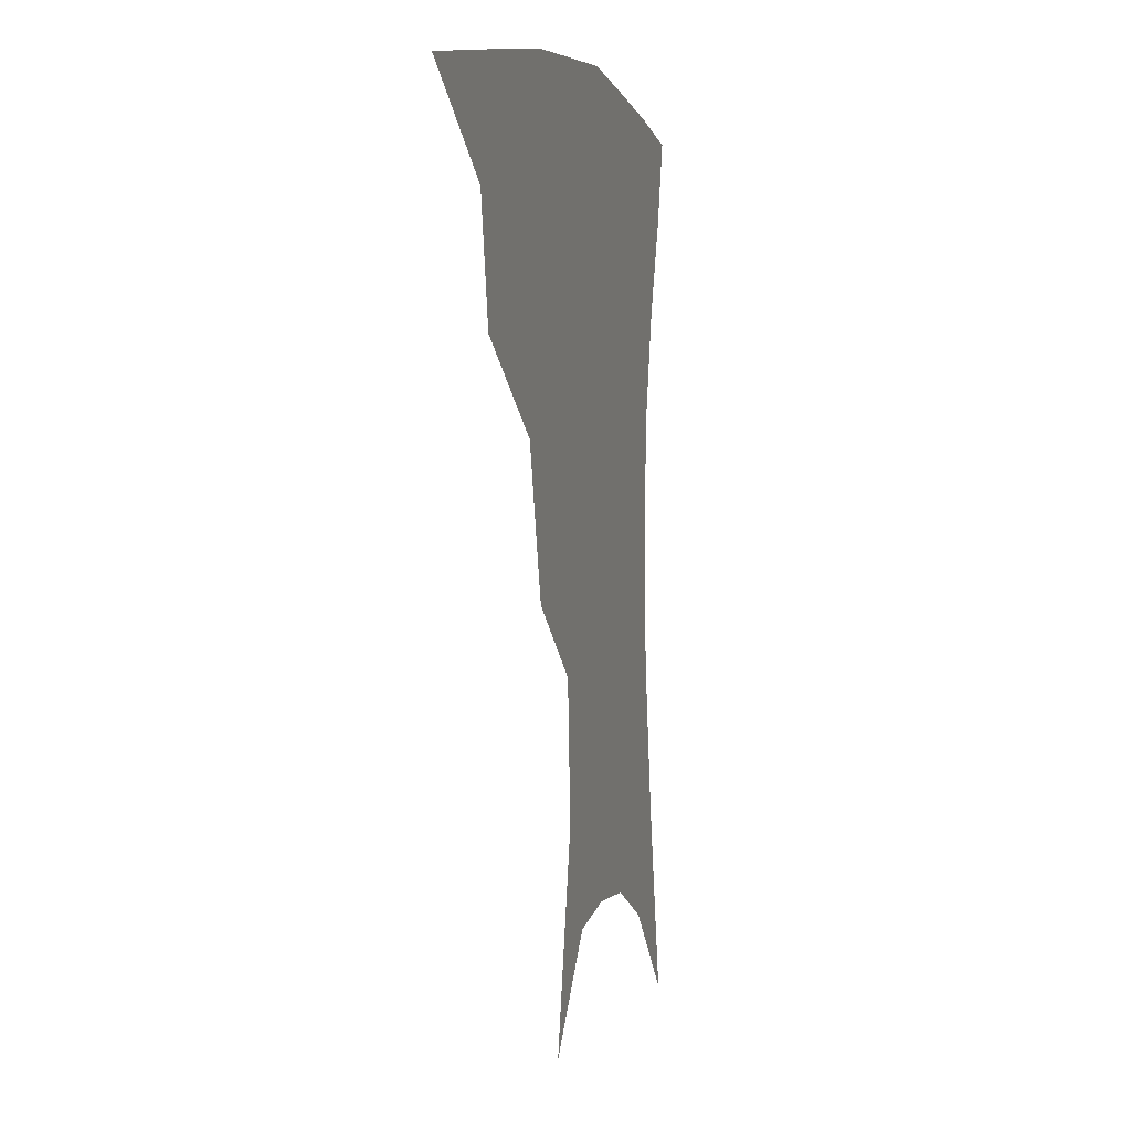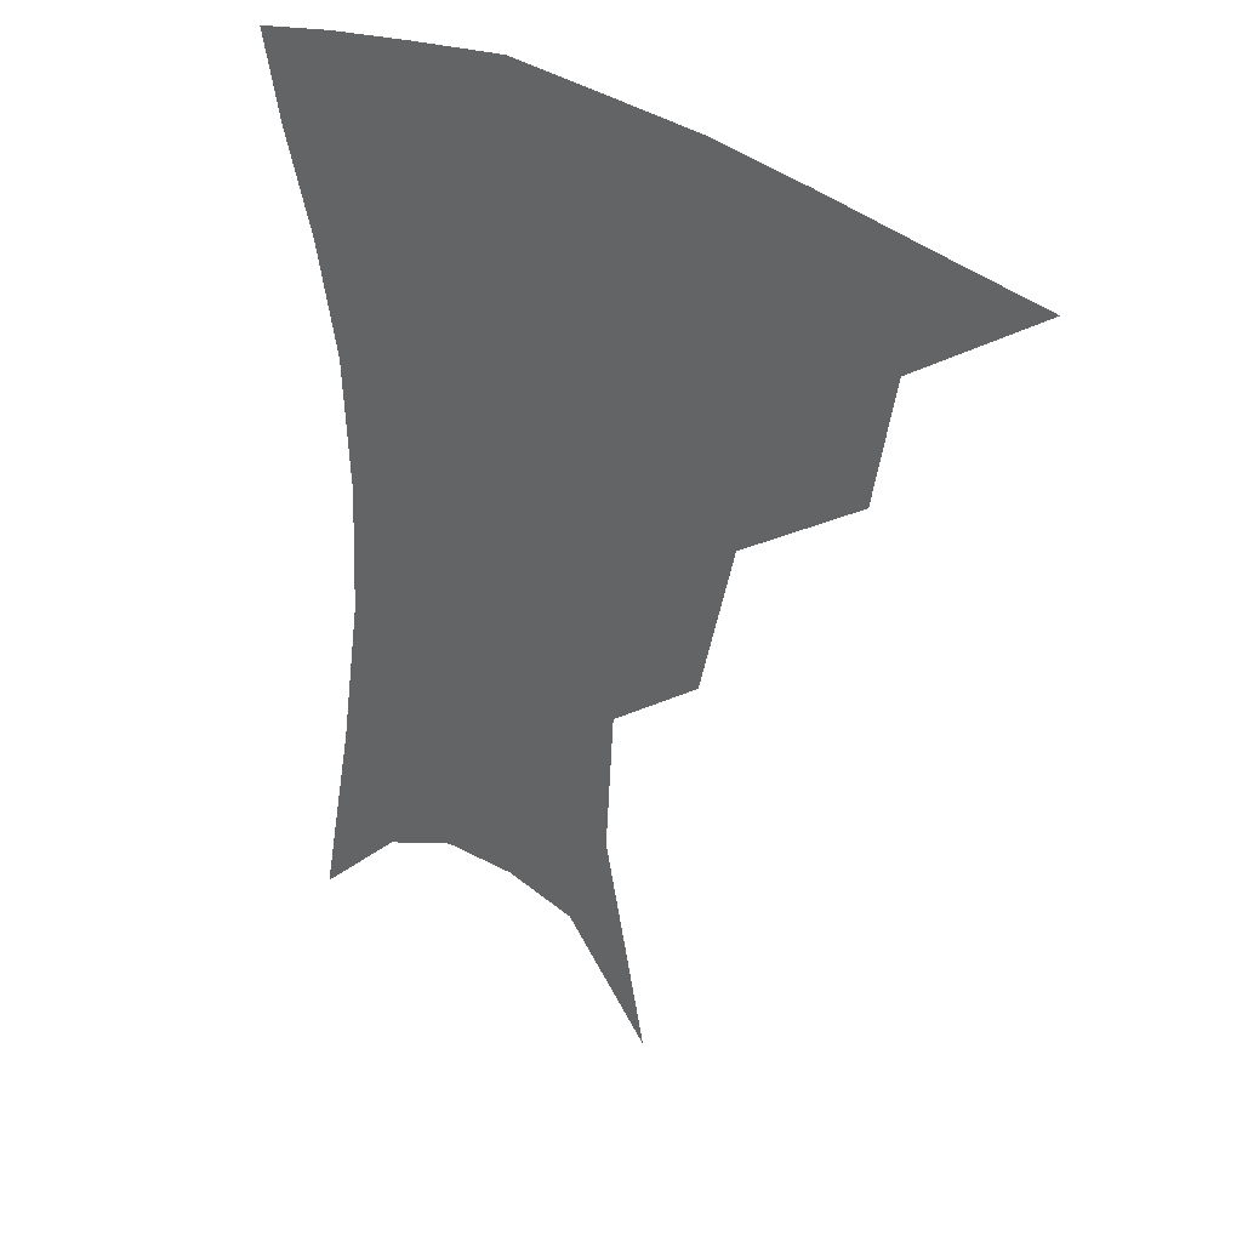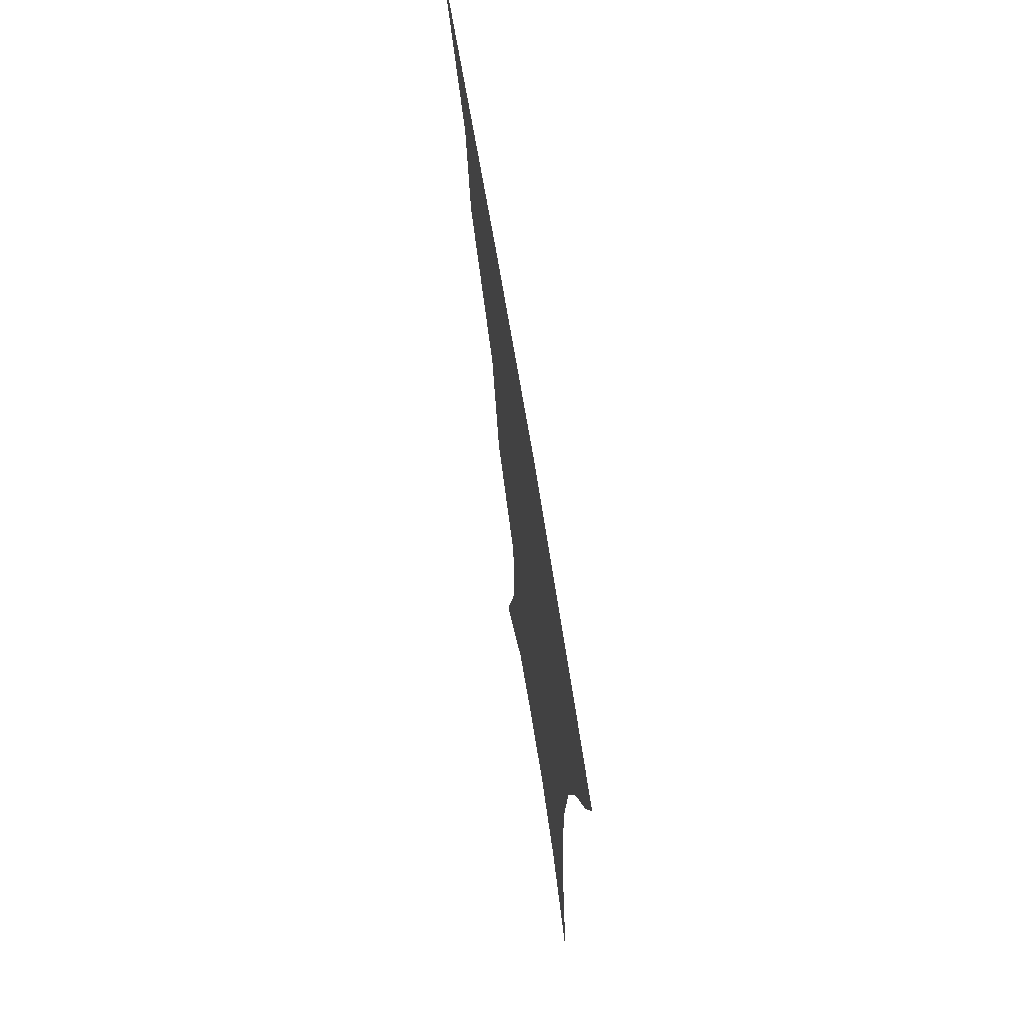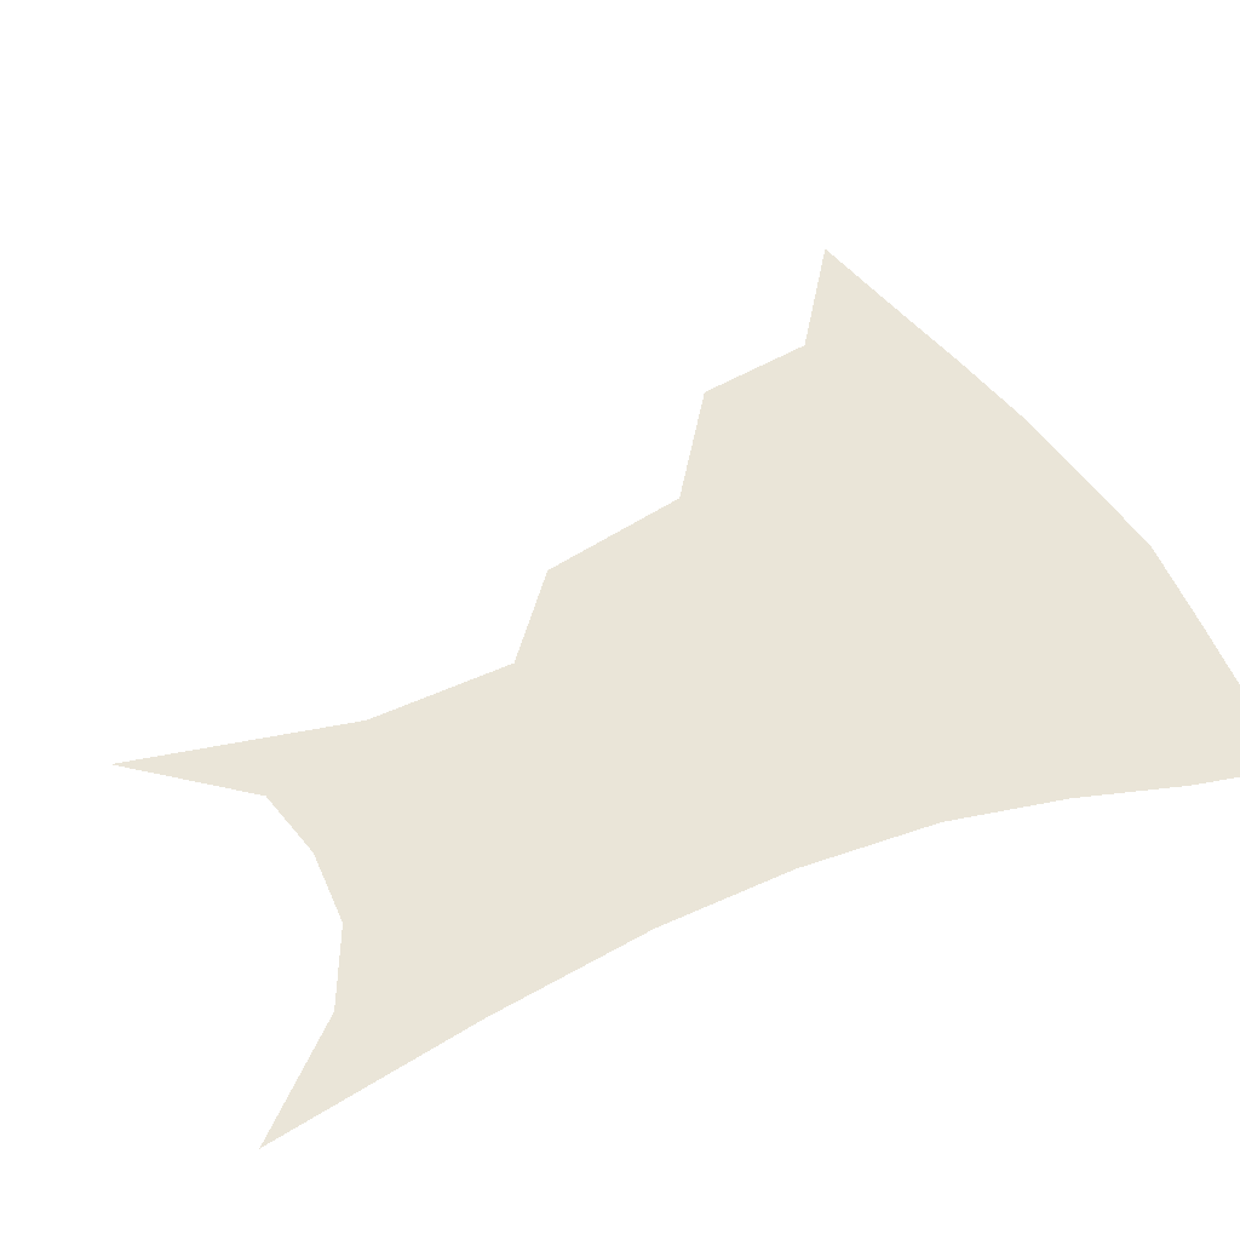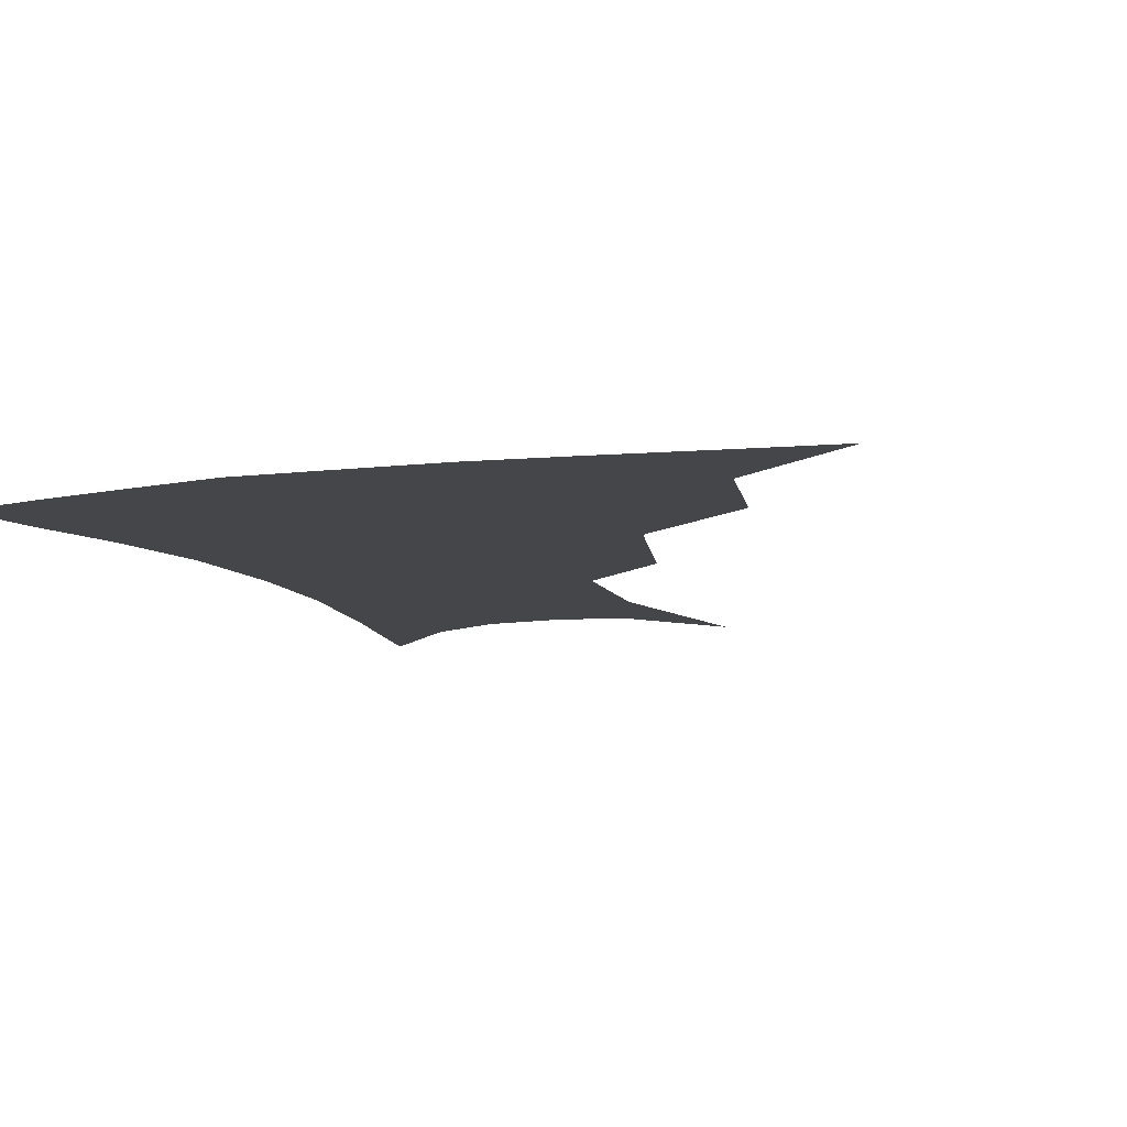
<metadata>
{"format":"obj","ext":"obj","renderer":"f3d","projection":"perspective","resolution":1024,"background":"white","views":[{"elev":3.0,"azim":-74.9,"up":"+Y"},{"elev":33.1,"azim":-139.8,"up":"+Y"},{"elev":72.0,"azim":80.7,"up":"+Y"},{"elev":44.9,"azim":64.8,"up":"+Z"},{"elev":-9.9,"azim":-159.6,"up":"+Z"}]}
</metadata>
<code>
v 458.4 350.2 0
v 500.1 291.4 0
v 494 324.8 0
v 488.8 354.7 0
v 544.8 225.6 0
v 534.8 266.9 0
v 527.4 301 0
v 522.6 330.7 0
v 517.7 359.2 0
v 560.9 107.4 0
v 573.1 166.2 0
v 570.7 205.2 0
v 562.6 244.9 0
v 557.1 280.1 0
v 553.5 308.9 0
v 549.8 335 0
v 545.9 363 0
v 585.4 136.6 0
v 590.2 180 0
v 586.3 218.1 0
v 581.9 255.4 0
v 579.4 285.5 0
v 578.1 312.3 0
v 577.6 337.5 0
v 574.2 364.7 0
v 606 140.5 0
v 606.5 185 0
v 603 223.3 0
v 601 258.9 0
v 601.1 288.6 0
v 601.9 314.1 0
v 602.6 338.2 0
v 600.8 366.1 0
v 627.6 139.2 0
v 622.8 187.8 0
v 620.1 224.2 0
v 619.8 256.7 0
v 621.6 286.6 0
v 624.3 313 0
v 627.2 337.3 0
v 629.4 362.1 0
v 649.3 128.9 0
v 641 180.4 0
v 637.9 216.9 0
v 637.8 249.9 0
v 640.5 283.5 0
v 645.7 311.1 0
v 651 334.6 0
v 654.6 358.2 0
v 675.3 102.7 0
v 664.7 157.3 0
v 658.1 200.5 0
v 656.3 236.4 0
v 658.2 272.8 0
v 664.6 303.2 0
v 673 330.3 0
v 678.1 353.5 0
v 721 361 0
f 3 4 1
f 6 7 2
f 2 7 3
f 7 8 3
f 3 8 4
f 8 9 4
f 12 13 5
f 5 13 6
f 13 14 6
f 6 14 7
f 14 15 7
f 7 15 8
f 15 16 8
f 8 16 9
f 16 17 9
f 10 18 11
f 18 19 11
f 11 19 12
f 19 20 12
f 12 20 13
f 20 21 13
f 13 21 14
f 21 22 14
f 14 22 15
f 22 23 15
f 15 23 16
f 23 24 16
f 16 24 17
f 24 25 17
f 18 26 19
f 26 27 19
f 19 27 20
f 27 28 20
f 20 28 21
f 28 29 21
f 21 29 22
f 29 30 22
f 22 30 23
f 30 31 23
f 23 31 24
f 31 32 24
f 24 32 25
f 32 33 25
f 26 34 27
f 34 35 27
f 27 35 28
f 35 36 28
f 28 36 29
f 36 37 29
f 29 37 30
f 37 38 30
f 30 38 31
f 38 39 31
f 31 39 32
f 39 40 32
f 32 40 33
f 40 41 33
f 34 42 35
f 42 43 35
f 35 43 36
f 43 44 36
f 36 44 37
f 44 45 37
f 37 45 38
f 45 46 38
f 38 46 39
f 46 47 39
f 39 47 40
f 47 48 40
f 40 48 41
f 48 49 41
f 42 50 43
f 50 51 43
f 43 51 44
f 51 52 44
f 44 52 45
f 52 53 45
f 45 53 46
f 53 54 46
f 46 54 47
f 54 55 47
f 47 55 48
f 55 56 48
f 48 56 49
f 56 57 49

</code>
